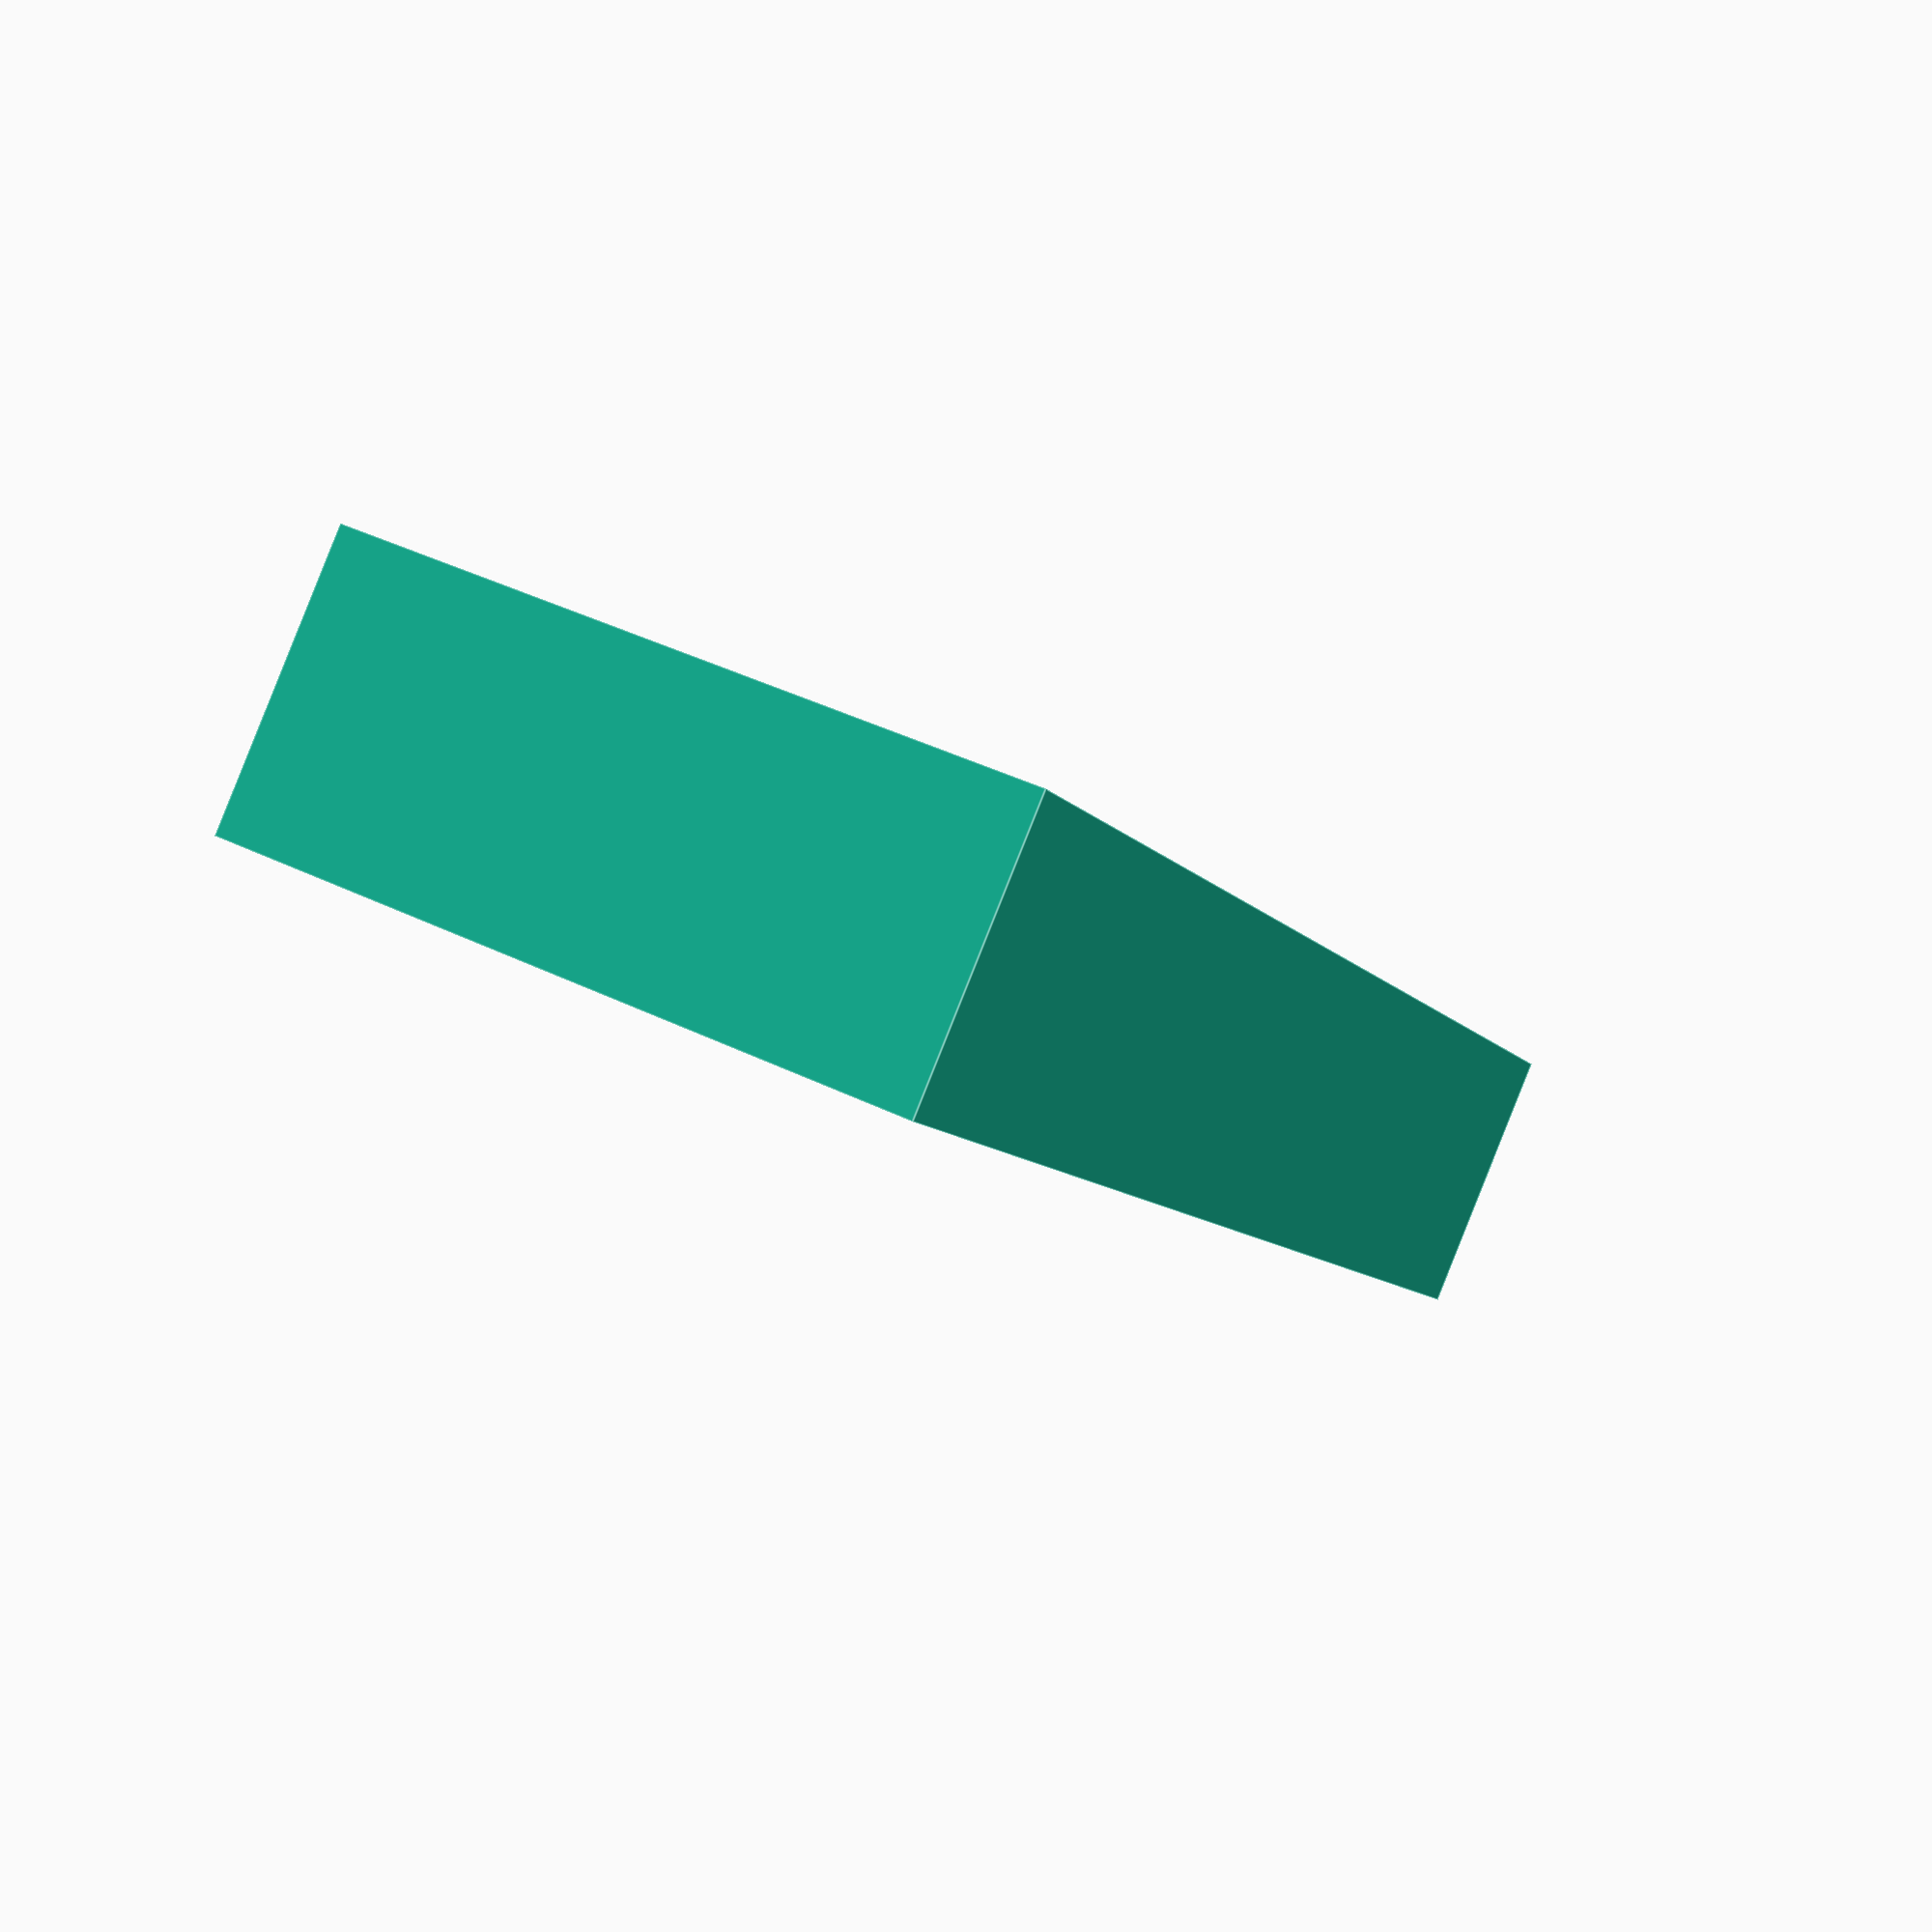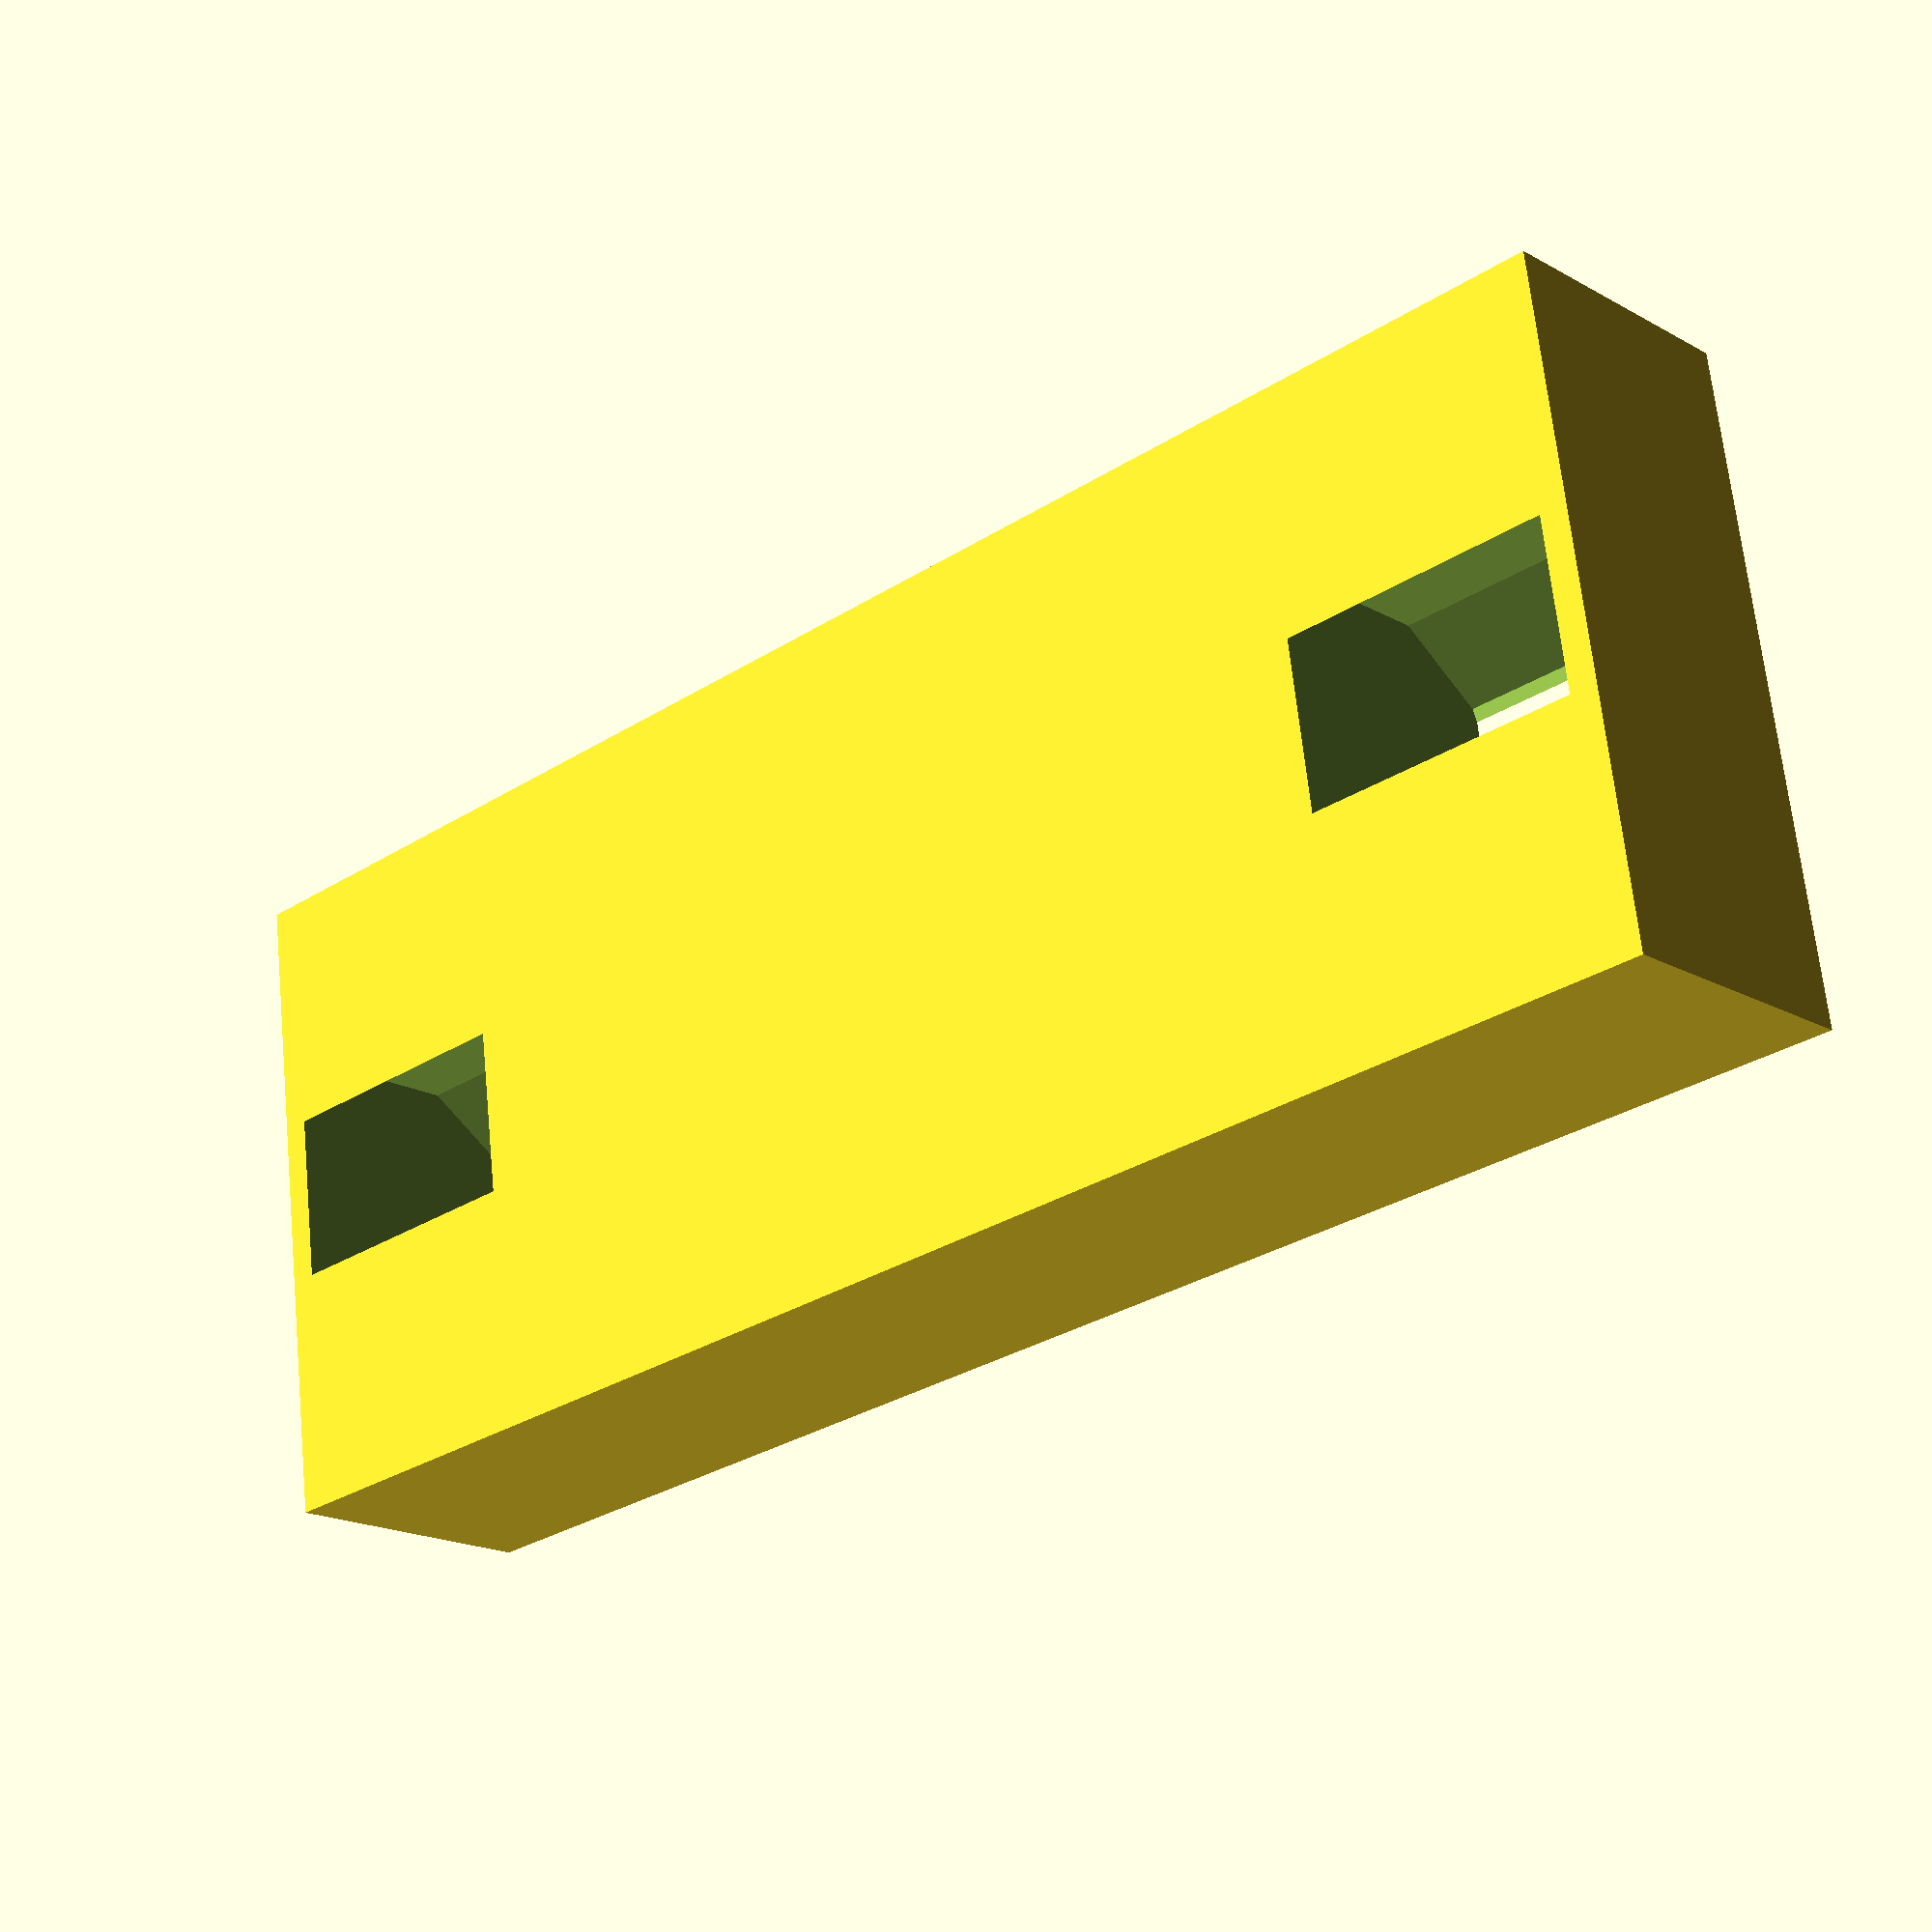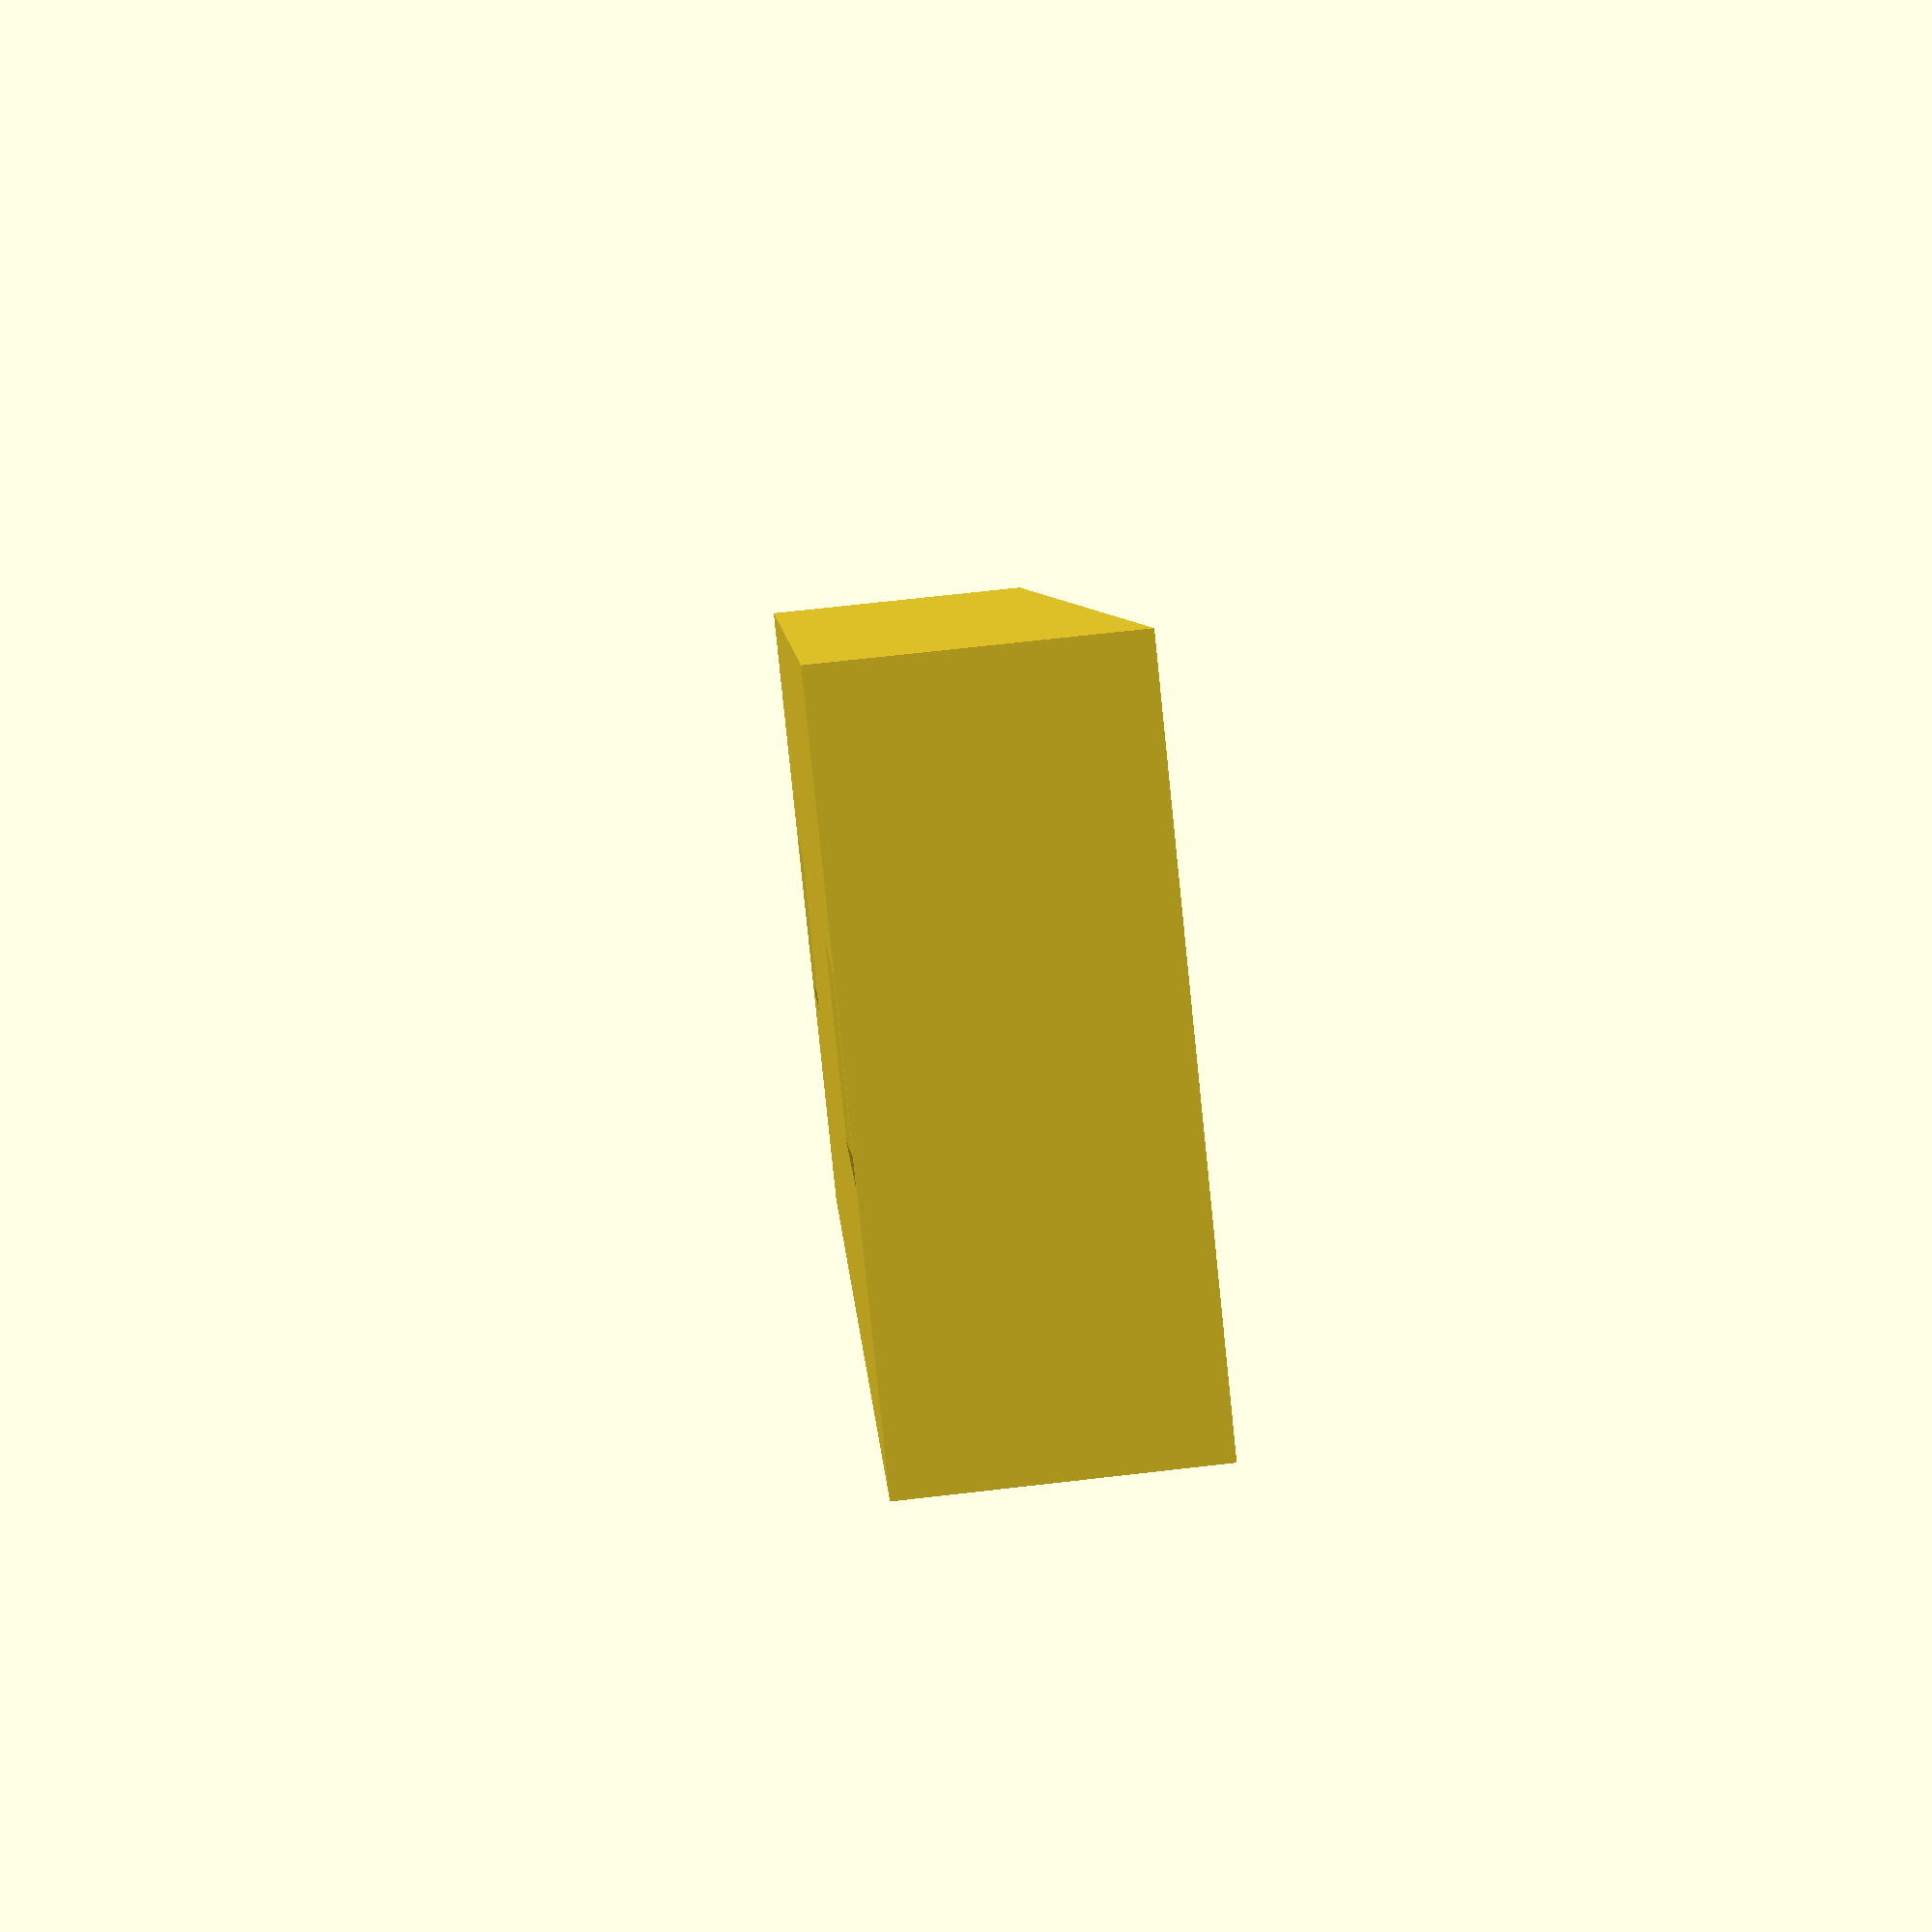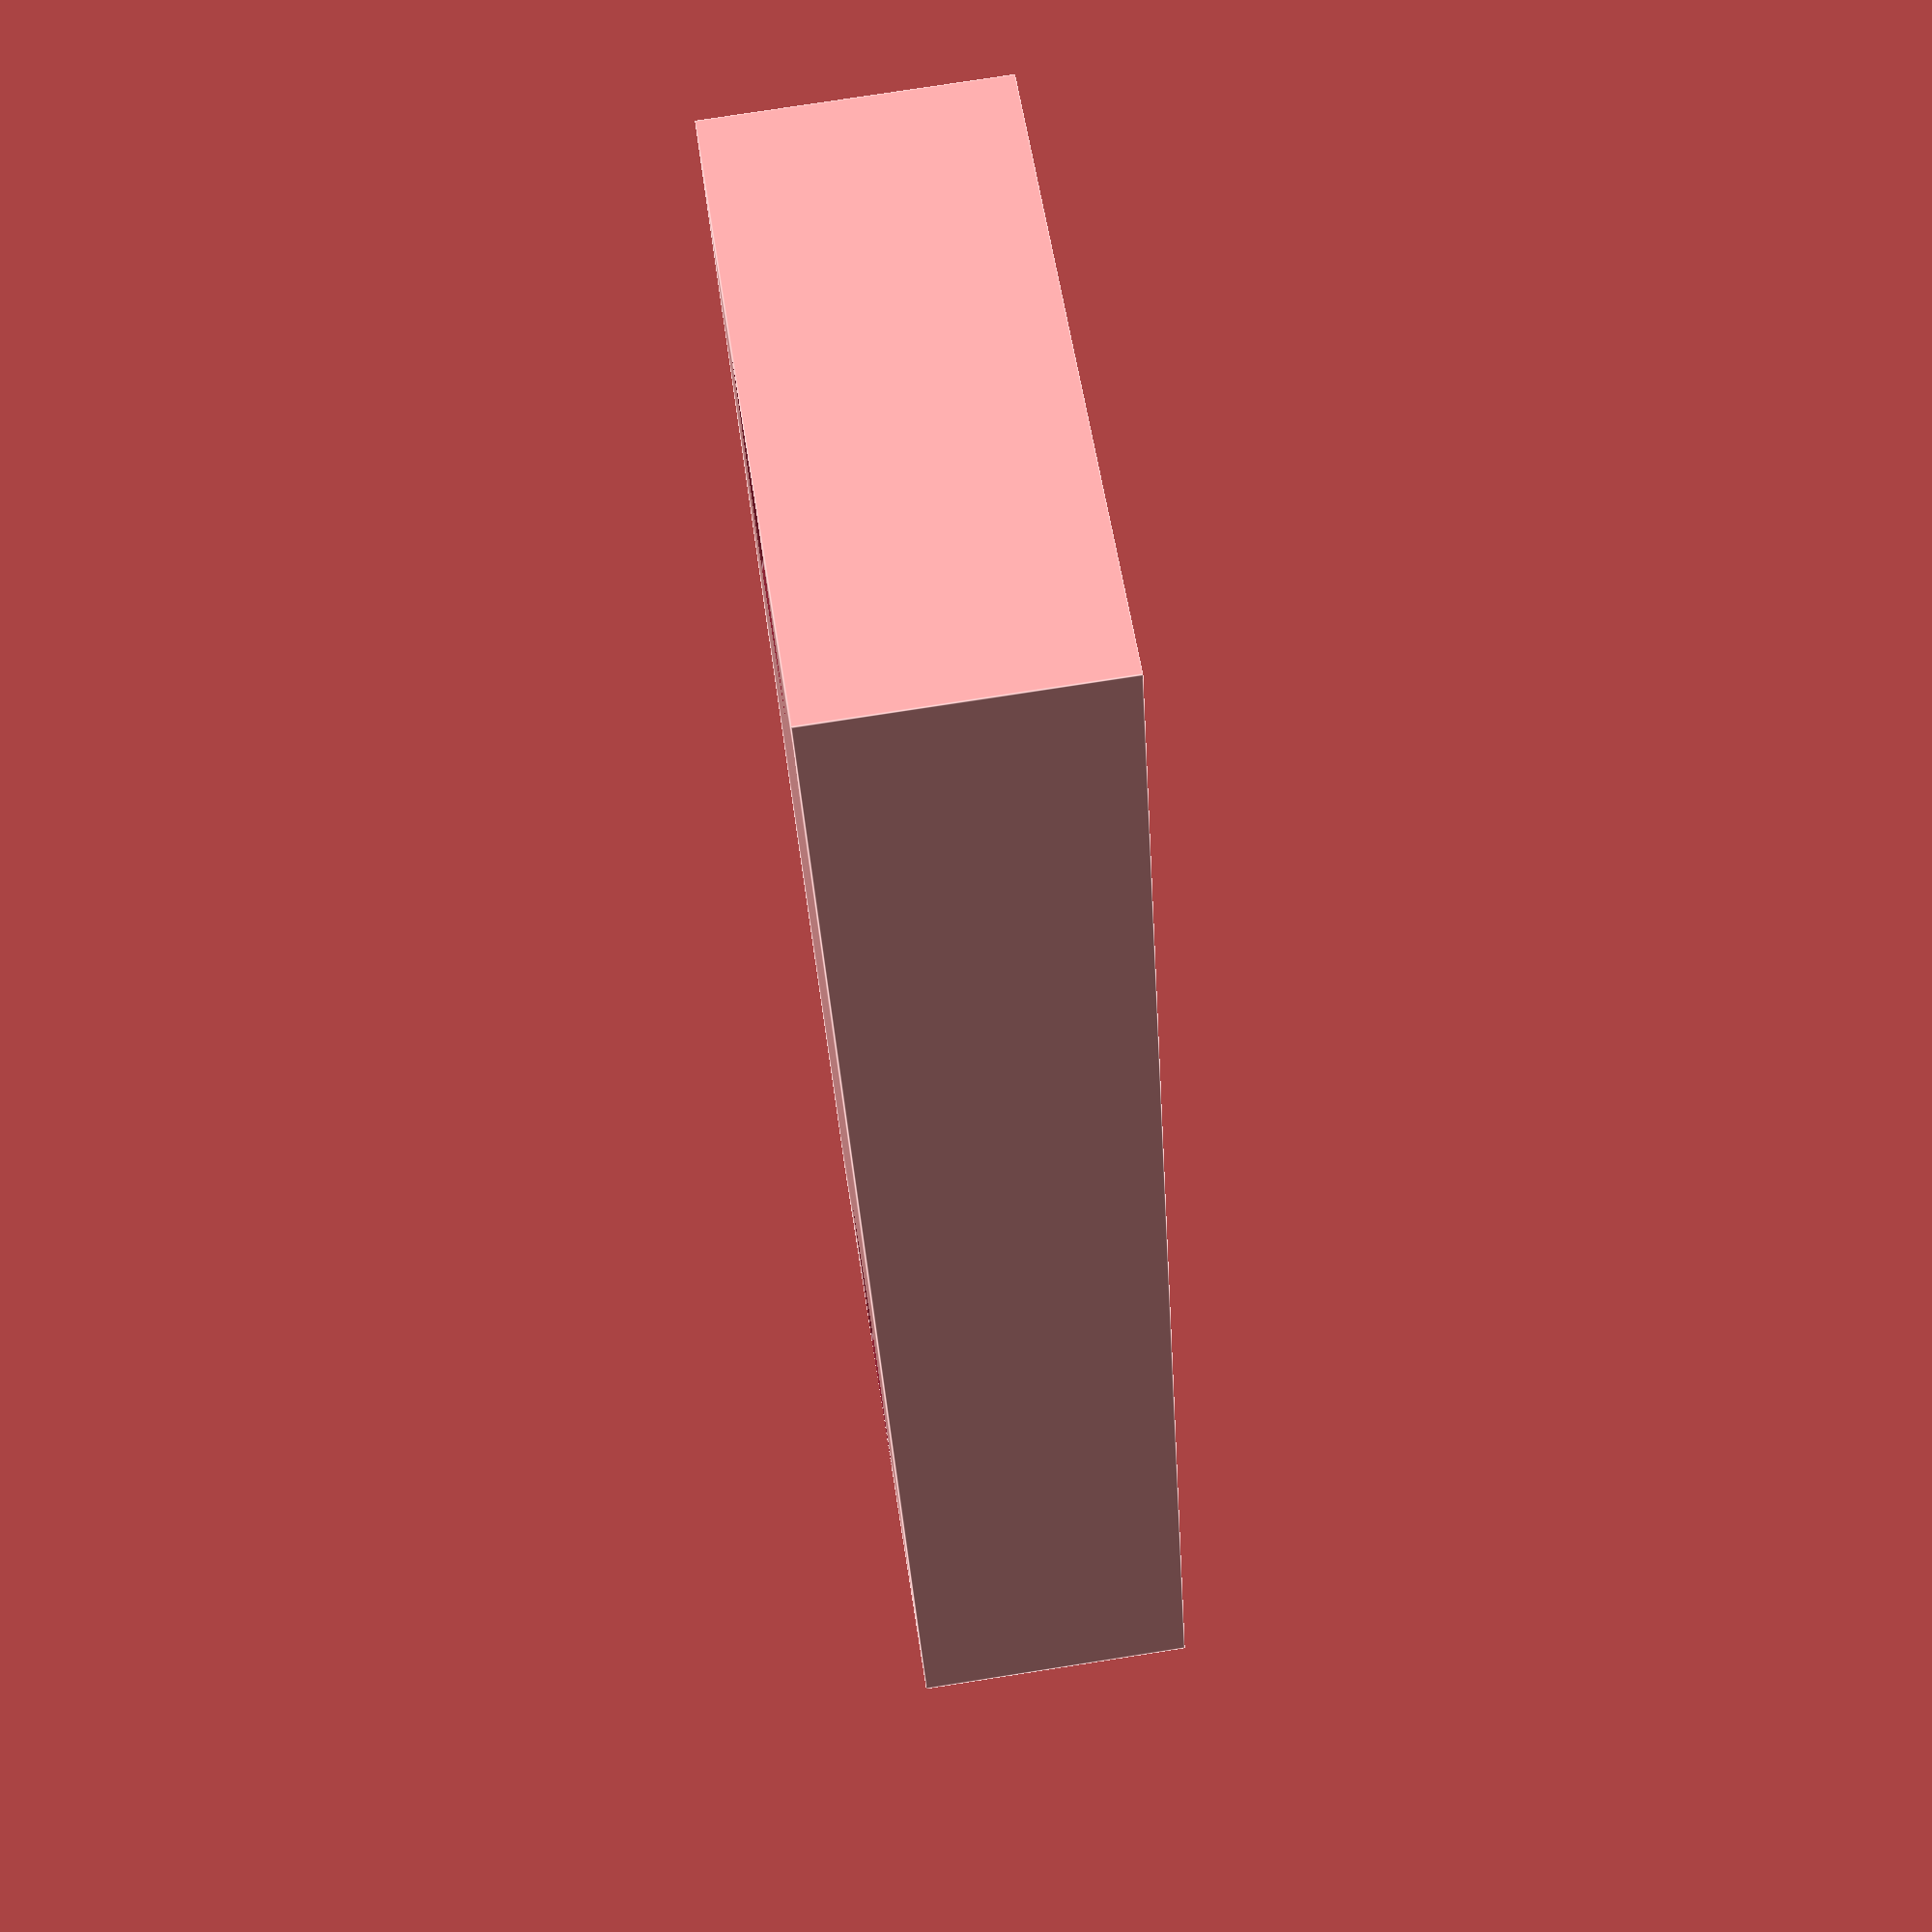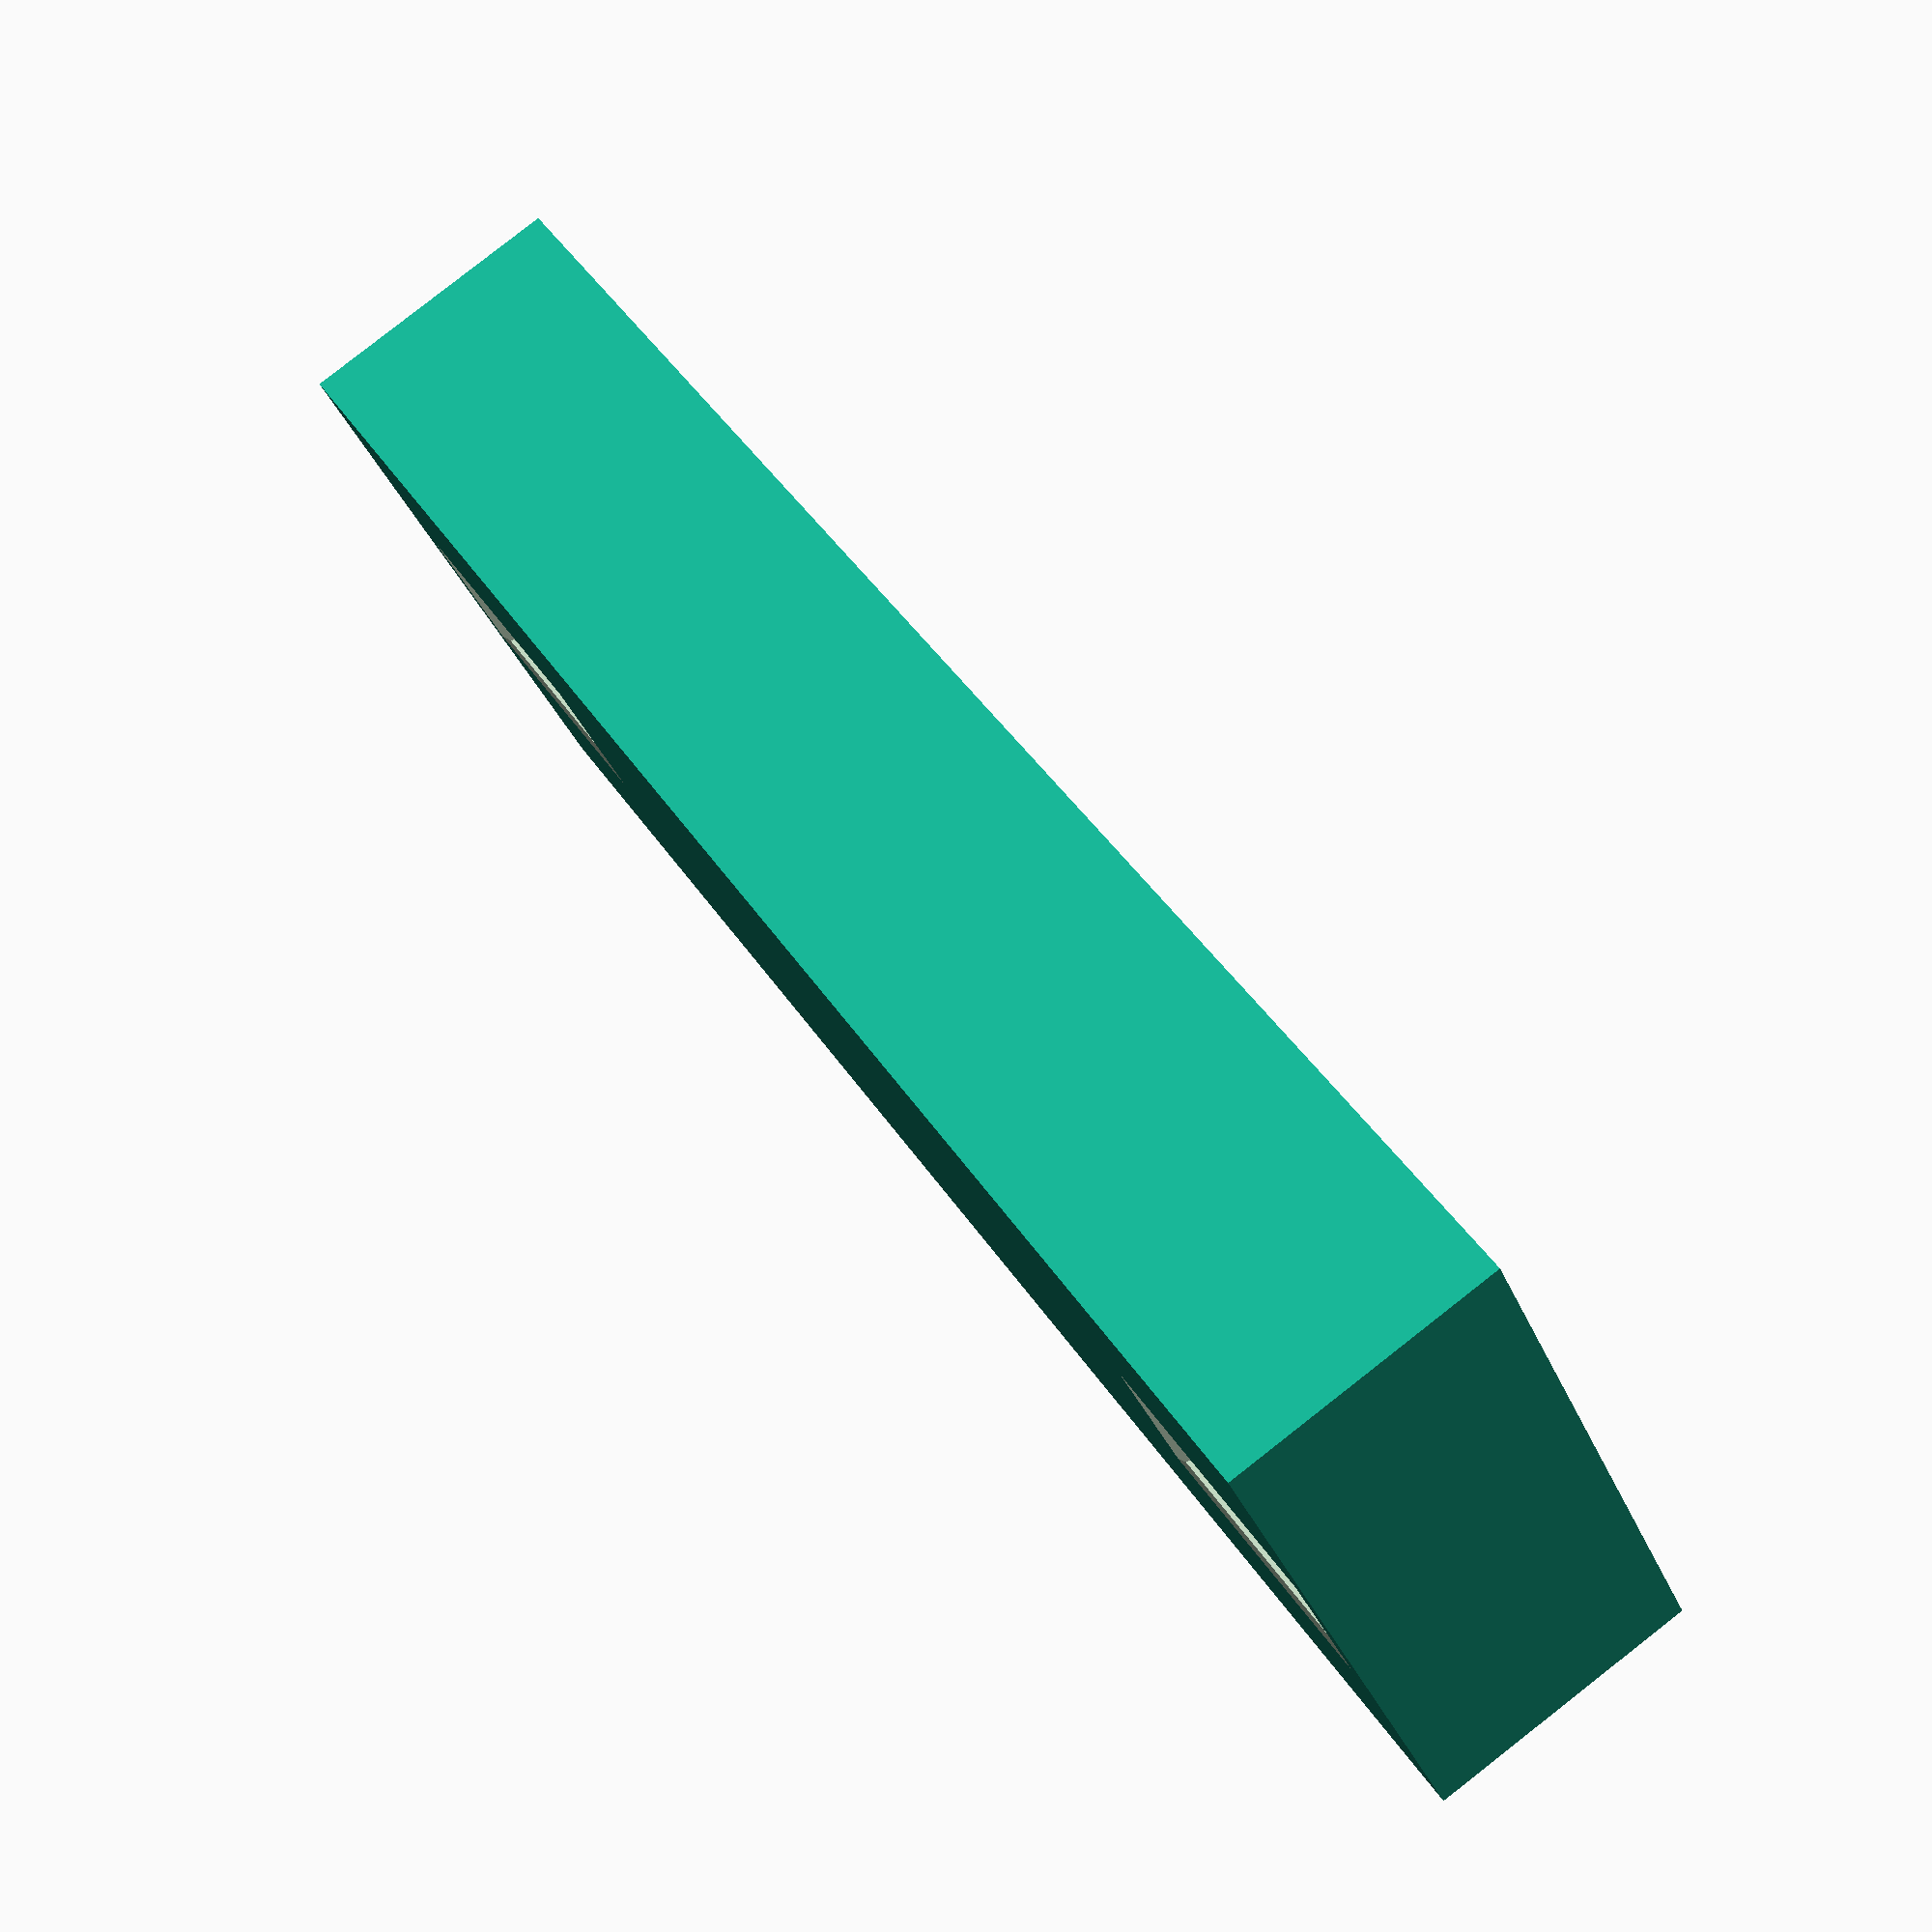
<openscad>

// Parameters for key component dimensions
key_length = 30;  // Total length of the key
key_width = 12;   // Width of the key
key_thickness = 5; // Thickness of the key
rounded_edge_diameter = 6; // Diameter for rounded features

module key() {
    difference() {
        // Create the base shape of the key
        cube([key_length, key_width, key_thickness], center = true);
        
        // Add rounded edge cutouts at both ends
        translate([key_length / 2 - rounded_edge_diameter / 2, 0, 0])
            rotate([0, 90, 0])
            cylinder(d = rounded_edge_diameter, h = key_thickness, center = true);
        translate([-key_length / 2 + rounded_edge_diameter / 2, 0, 0])
            rotate([0, 90, 0])
            cylinder(d = rounded_edge_diameter, h = key_thickness, center = true);
    }
}

// Render the key component
key();


</openscad>
<views>
elev=90.8 azim=68.9 roll=158.2 proj=p view=edges
elev=198.2 azim=352.2 roll=137.5 proj=p view=wireframe
elev=291.3 azim=63.0 roll=263.4 proj=p view=wireframe
elev=103.7 azim=291.4 roll=278.9 proj=p view=edges
elev=96.1 azim=213.0 roll=308.0 proj=p view=solid
</views>
